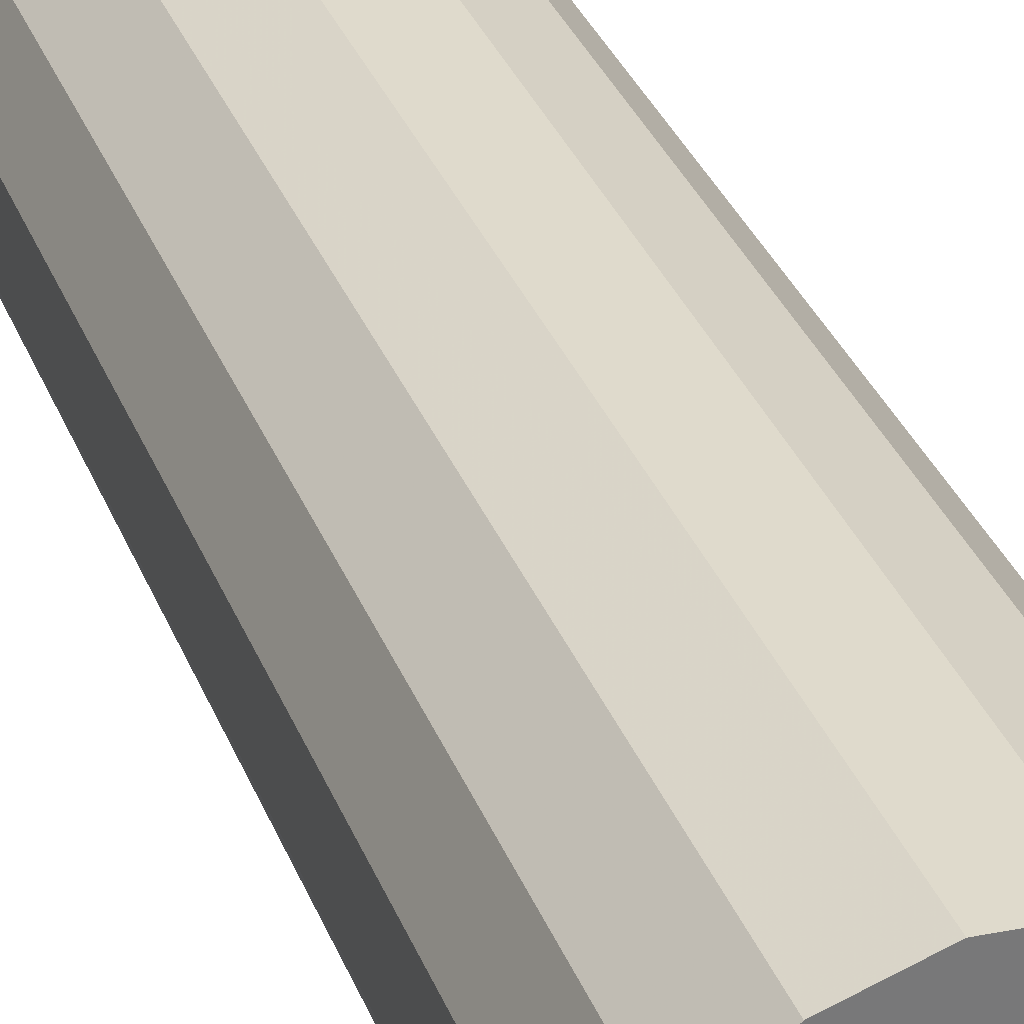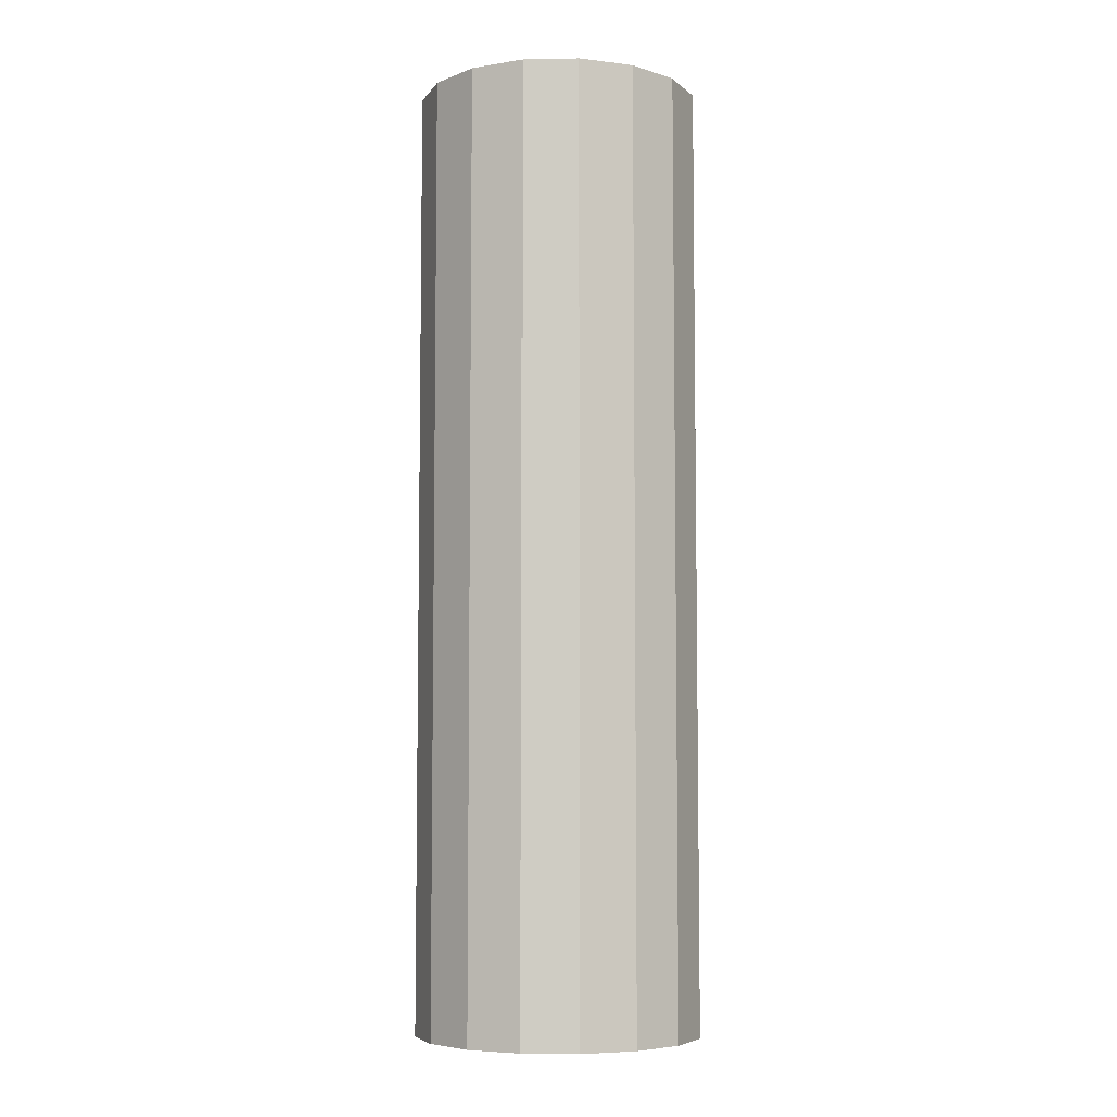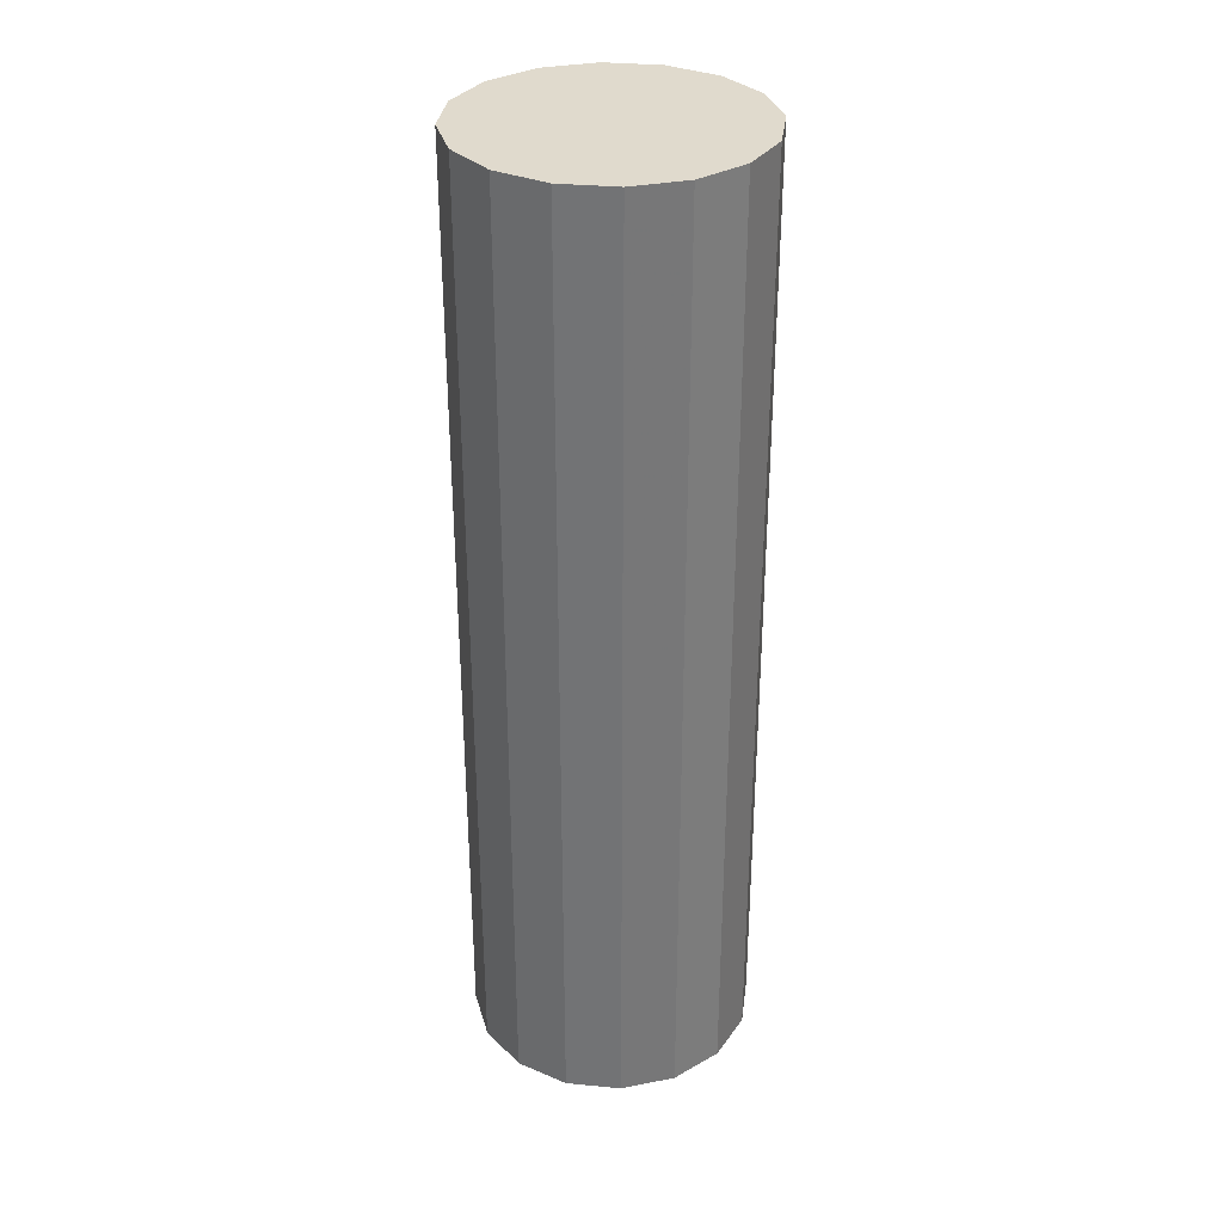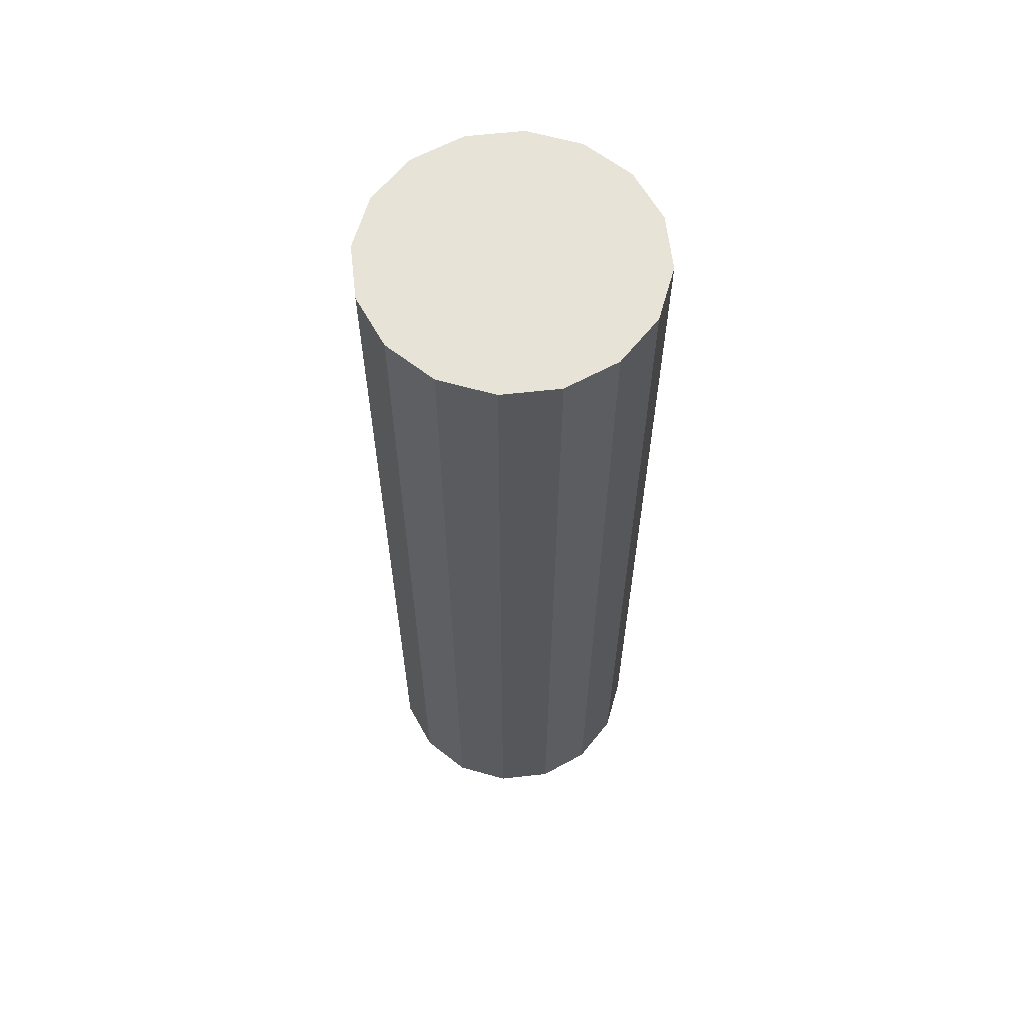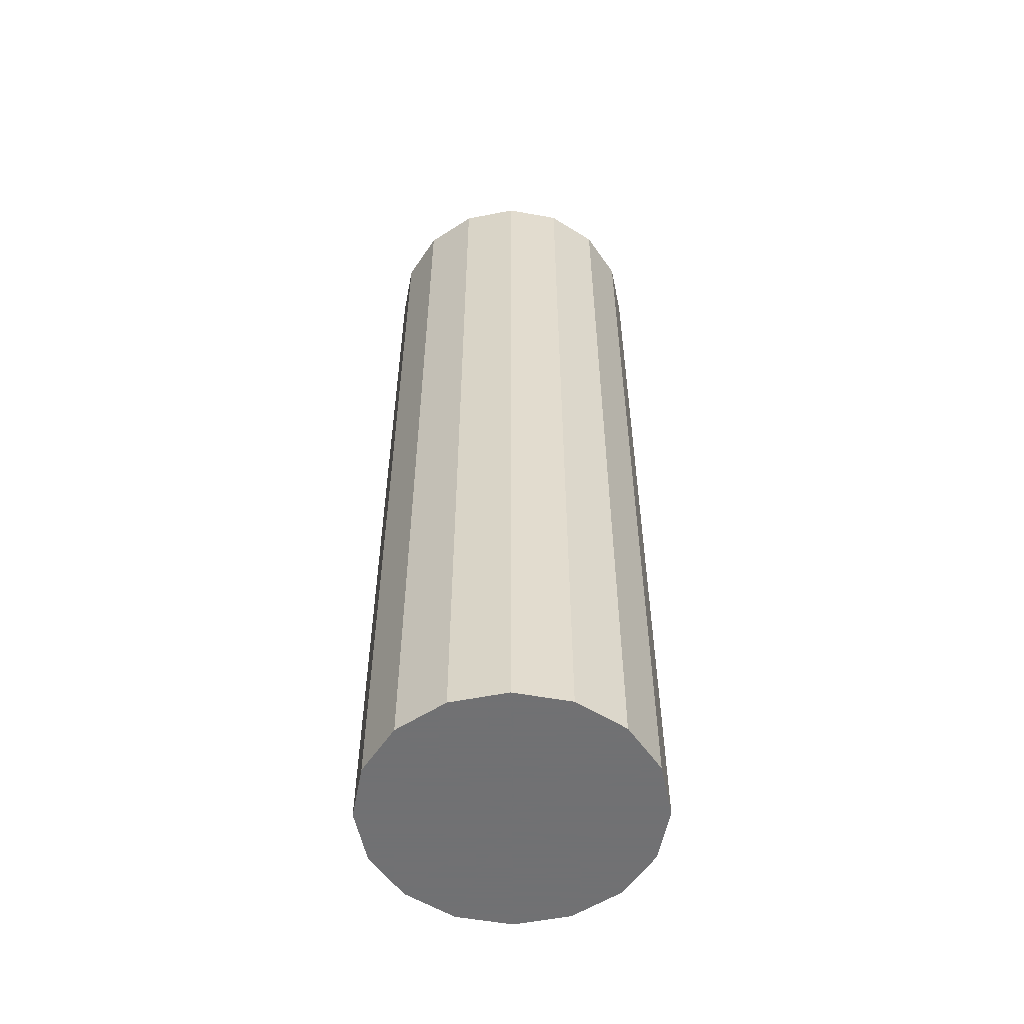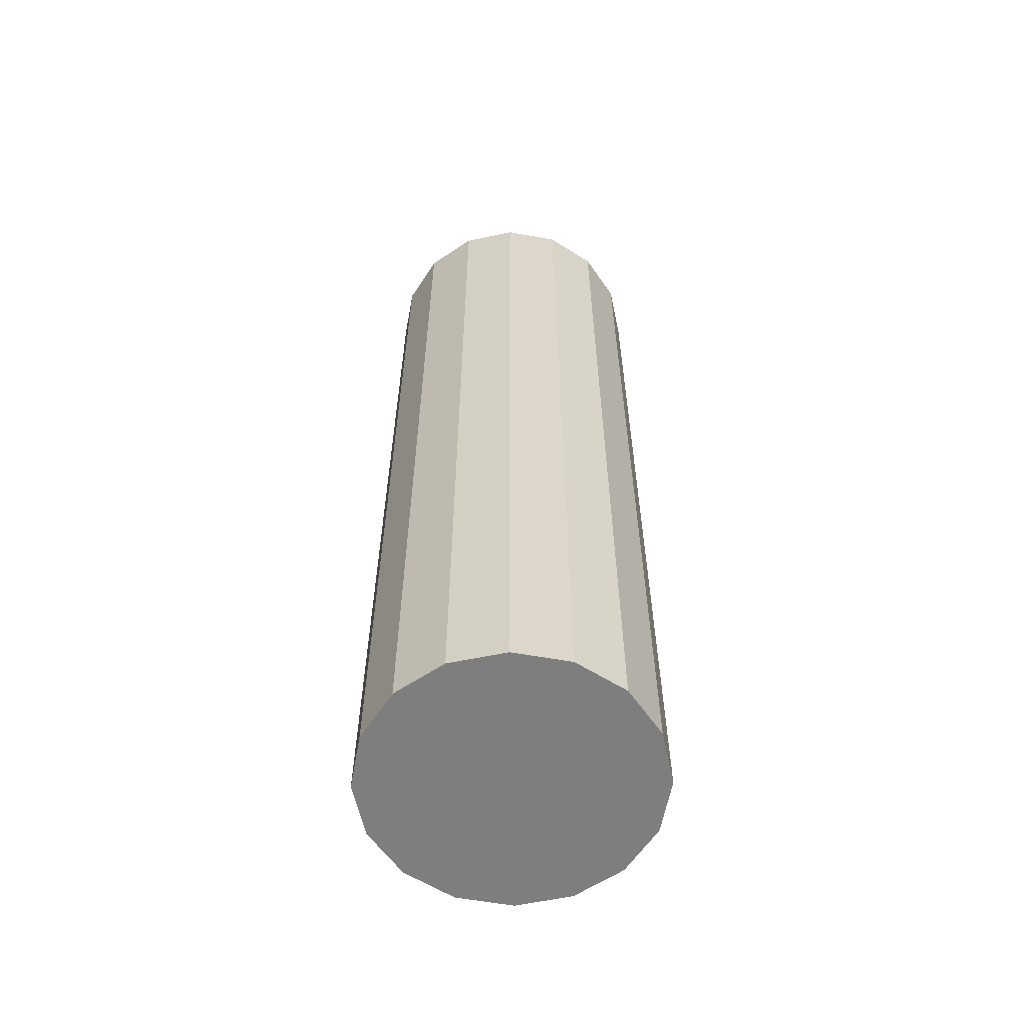
<metadata>
{"format":"obj","ext":"obj","renderer":"f3d","projection":"perspective","resolution":1024,"background":"white","views":[{"elev":33.0,"azim":-19.2,"up":"+Y"},{"elev":-6.3,"azim":-23.0,"up":"+Z"},{"elev":33.1,"azim":116.4,"up":"+Z"},{"elev":61.9,"azim":35.0,"up":"+Z"},{"elev":-55.3,"azim":-171.8,"up":"+Z"},{"elev":-59.5,"azim":31.1,"up":"+Z"}]}
</metadata>
<code>
v 0 0 0
v 0.05061 0.1922 0
v 0.05061 0.1922 1.324
v 0 0 1.324
v -0.02678 0.1969 0
v -0.02678 0.1969 1.324
v -0.1001 0.1717 0
v -0.1001 0.1717 1.324
v -0.1582 0.1203 0
v -0.1582 0.1203 1.324
v -0.1922 0.05061 0
v -0.1922 0.05061 1.324
v -0.1969 -0.02678 0
v -0.1969 -0.02678 1.324
v -0.1717 -0.1001 0
v -0.1717 -0.1001 1.324
v -0.1203 -0.1582 0
v -0.1203 -0.1582 1.324
v -0.05061 -0.1922 0
v -0.05061 -0.1922 1.324
v 0.02678 -0.1969 0
v 0.02678 -0.1969 1.324
v 0.1001 -0.1717 0
v 0.1001 -0.1717 1.324
v 0.1582 -0.1203 0
v 0.1582 -0.1203 1.324
v 0.1922 -0.05061 0
v 0.1922 -0.05061 1.324
v 0.1969 0.02678 0
v 0.1969 0.02678 1.324
v 0.1717 0.1001 0
v 0.1717 0.1001 1.324
v 0.1203 0.1582 0
v 0.1203 0.1582 1.324
f 2 1 5
f 2 5 3
f 3 5 6
f 3 6 4
f 5 1 7
f 5 7 6
f 6 7 8
f 6 8 4
f 7 1 9
f 7 9 8
f 8 9 10
f 8 10 4
f 9 1 11
f 9 11 10
f 10 11 12
f 10 12 4
f 11 1 13
f 11 13 12
f 12 13 14
f 12 14 4
f 13 1 15
f 13 15 14
f 14 15 16
f 14 16 4
f 15 1 17
f 15 17 16
f 16 17 18
f 16 18 4
f 17 1 19
f 17 19 18
f 18 19 20
f 18 20 4
f 19 1 21
f 19 21 20
f 20 21 22
f 20 22 4
f 21 1 23
f 21 23 22
f 22 23 24
f 22 24 4
f 23 1 25
f 23 25 24
f 24 25 26
f 24 26 4
f 25 1 27
f 25 27 26
f 26 27 28
f 26 28 4
f 27 1 29
f 27 29 28
f 28 29 30
f 28 30 4
f 29 1 31
f 29 31 30
f 30 31 32
f 30 32 4
f 31 1 33
f 31 33 32
f 32 33 34
f 32 34 4
f 33 1 2
f 33 2 34
f 34 2 3
f 34 3 4

</code>
